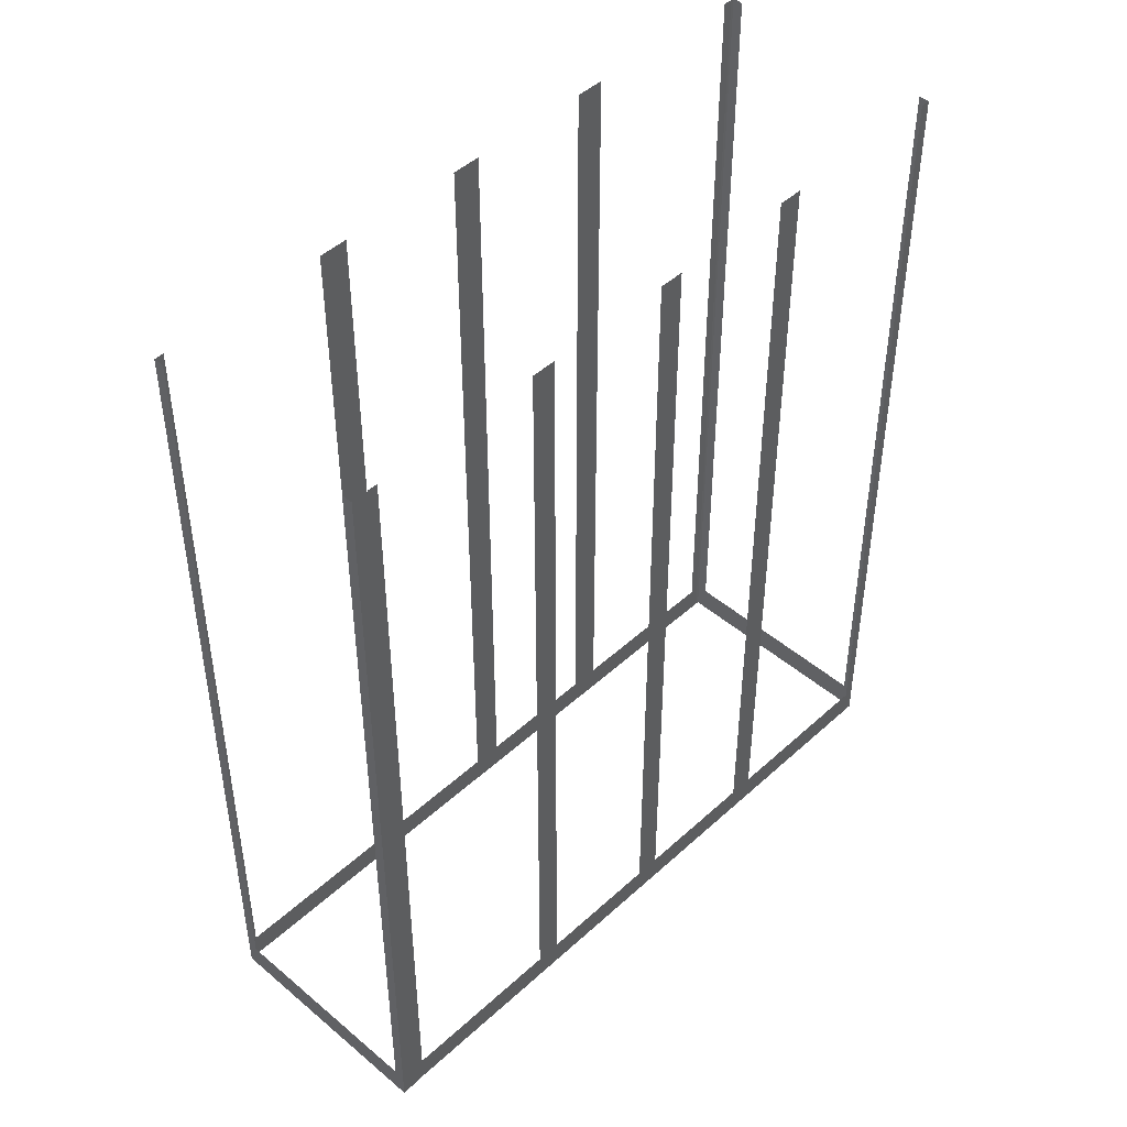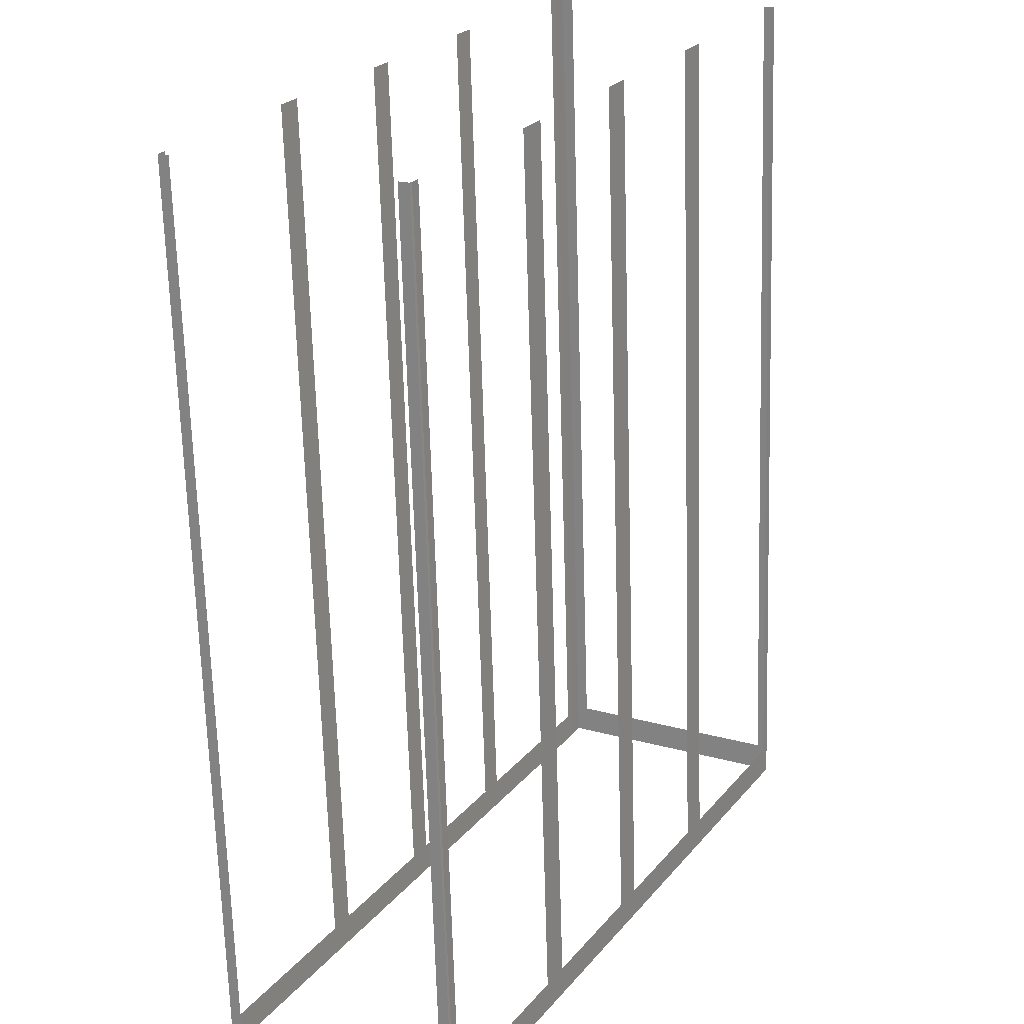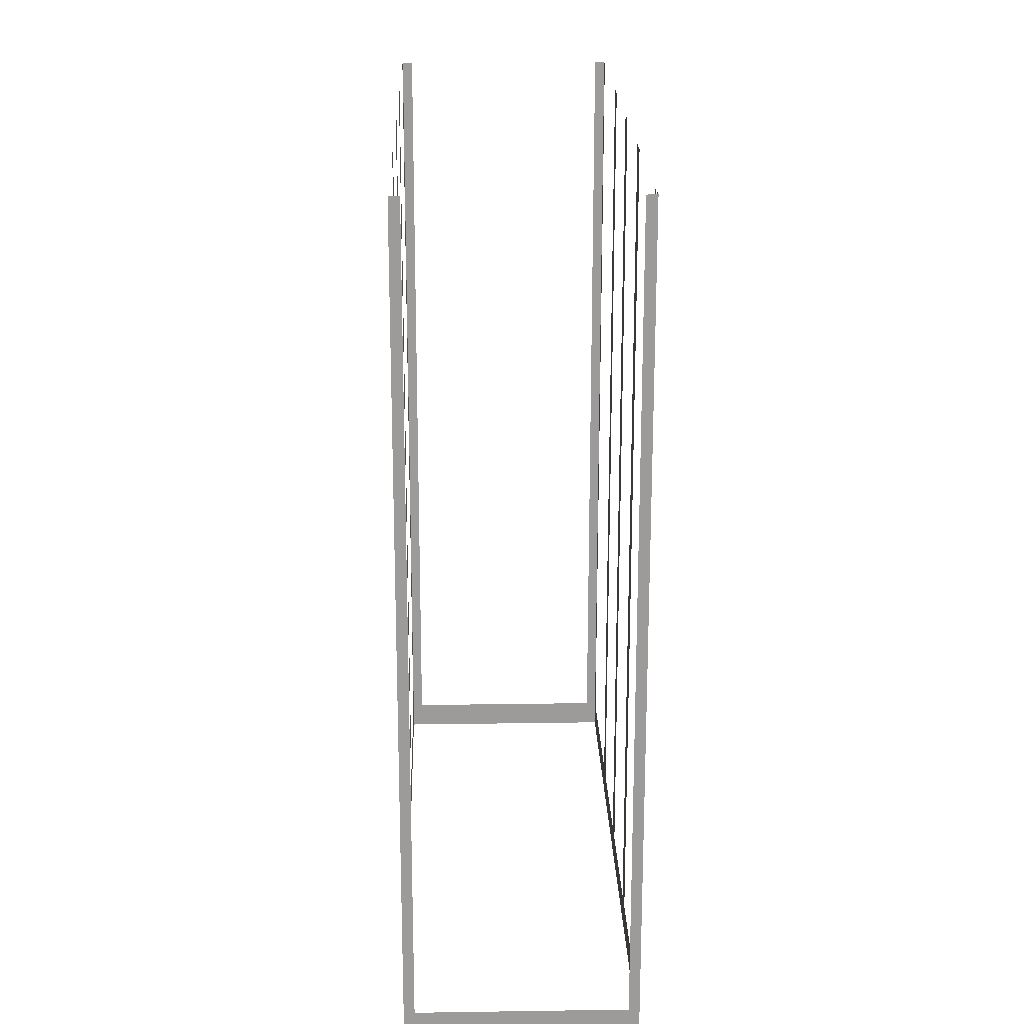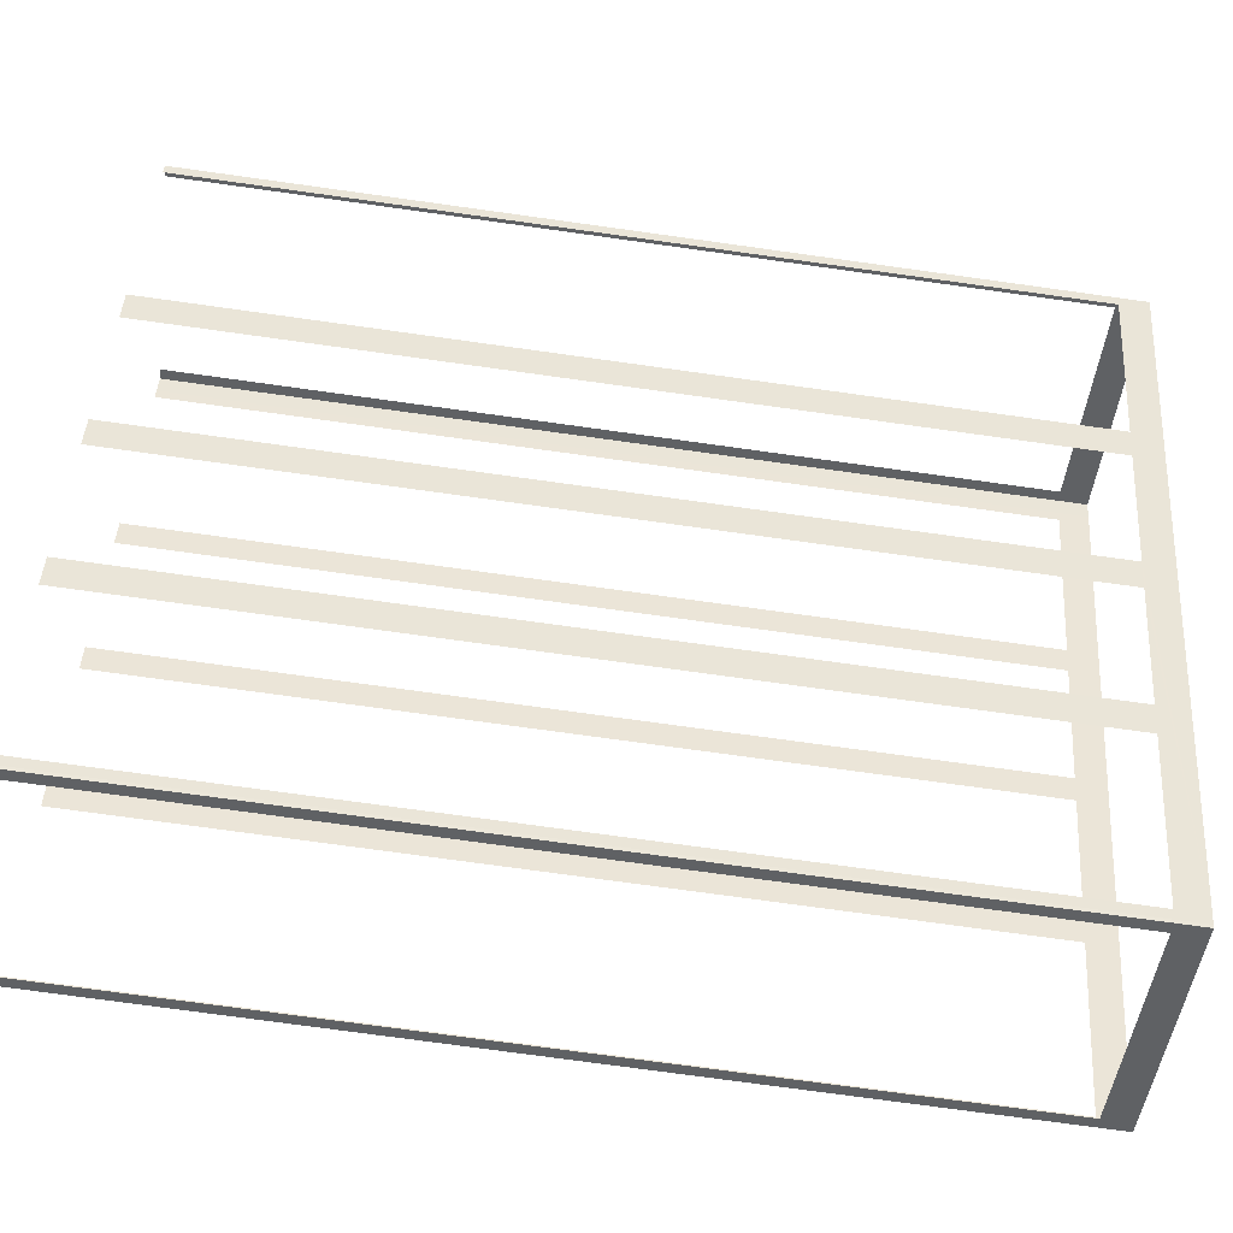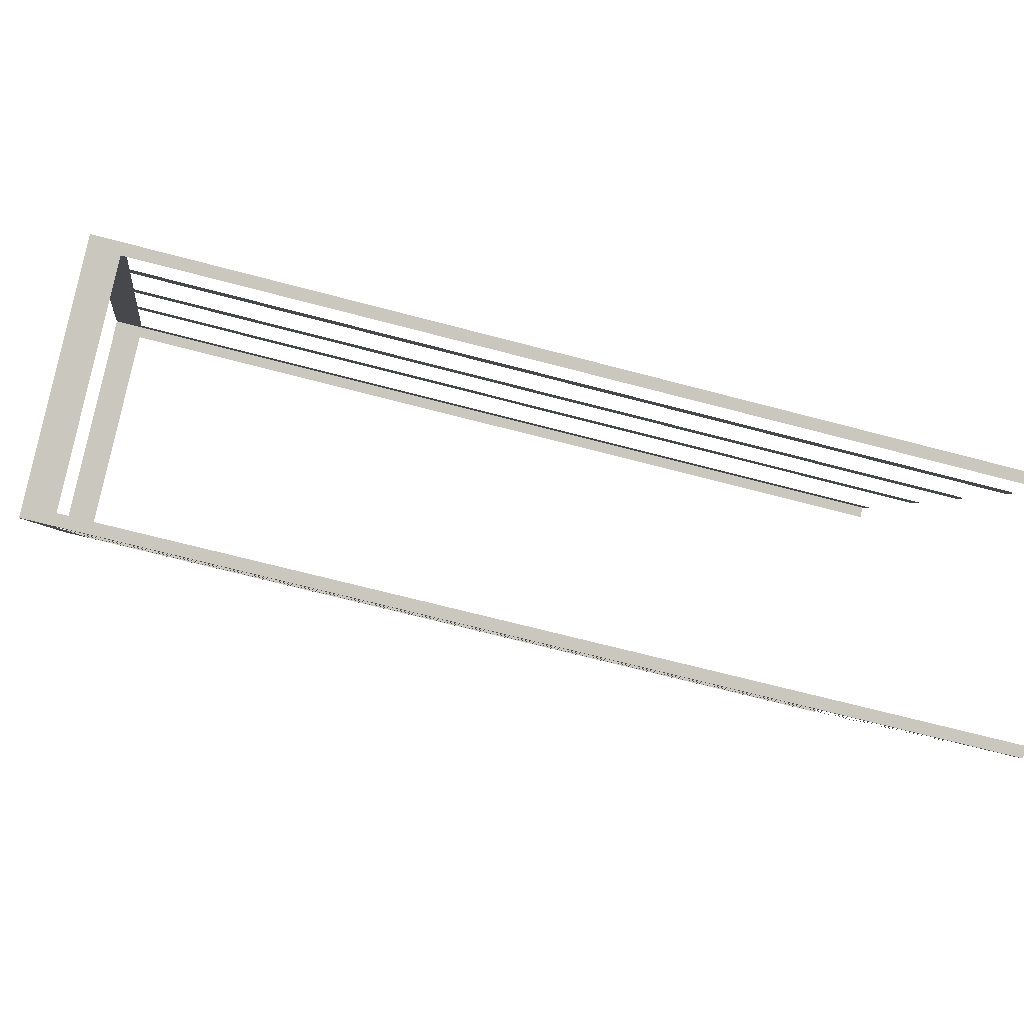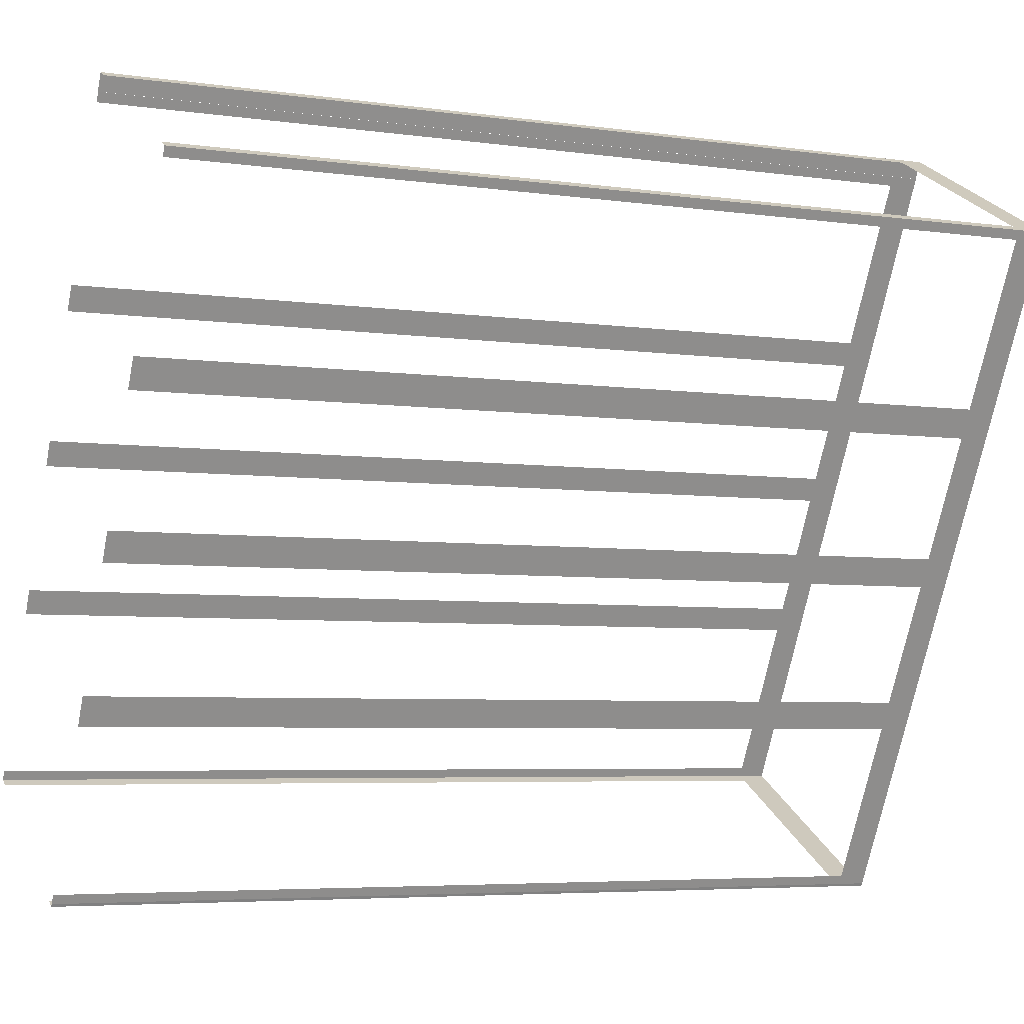
<metadata>
{"format":"obj","ext":"obj","renderer":"f3d","projection":"perspective","resolution":1024,"background":"white","views":[{"elev":46.7,"azim":-164.4,"up":"+Z"},{"elev":-67.5,"azim":1.7,"up":"+Y"},{"elev":20.5,"azim":150.1,"up":"+Z"},{"elev":-74.8,"azim":82.1,"up":"+Y"},{"elev":-63.9,"azim":-105.3,"up":"+Y"},{"elev":-5.3,"azim":66.1,"up":"+Y"}]}
</metadata>
<code>
o geometryt000010000010000110010110000110000110100000110100st97
v 768.8 -228 701.3
v 769.1 -228.2 730.9
v 768.8 -228 730.9
v 761.7 -224.2 700.3
v 762 -224.3 701.3
v 769.1 -228.2 700.3
v 762 -224.3 730.9
v 761.7 -224.2 730.9
v 761.9 -223.9 701.3
v 761.7 -224.2 730.9
v 761.9 -223.9 730.9
v 764.8 -218.5 701.3
v 761.7 -224.2 700.3
v 764.8 -218.5 730.9
v 765.2 -217.7 730.9
v 765.2 -217.7 701.3
v 767.4 -213.6 701.3
v 770.8 -207.3 700.3
v 767.4 -213.6 730.9
v 767.8 -212.8 730.9
v 767.8 -212.8 701.3
v 770 -208.8 701.3
v 770 -208.8 730.9
v 770.4 -208 730.9
v 770.4 -208 701.3
v 773.3 -202.6 701.3
v 773.3 -202.6 730.9
v 773.5 -202.3 730.9
v 773.5 -202.3 700.3
v 769.1 -228.2 700.3
v 769.2 -228.1 700.3
v 769.2 -228.1 730.9
v 769.1 -228.2 730.9
v 781.1 -206 701.3
v 781.2 -205.7 730.9
v 781.1 -206 730.9
v 778.2 -211.4 701.3
v 781.2 -205.7 700.3
v 778.2 -211.4 730.9
v 777.6 -212.4 730.9
v 777.6 -212.4 701.3
v 775.5 -216.4 701.3
v 775.5 -216.4 730.9
v 774.9 -217.4 730.9
v 774.9 -217.4 701.3
v 769.2 -228.1 700.3
v 772.8 -221.4 701.3
v 772.8 -221.4 730.9
v 772.2 -222.4 730.9
v 772.2 -222.4 701.3
v 769.3 -227.8 701.3
v 769.3 -227.8 730.9
v 769.2 -228.1 730.9
v 773.8 -201.7 700.3
v 773.5 -202.3 700.3
v 773.5 -202.3 730.9
v 773.8 -201.7 730.9
v 774.1 -201.9 701.3
v 773.8 -201.7 730.9
v 774.1 -201.9 730.9
v 780.9 -205.5 701.3
v 773.8 -201.7 700.3
v 780.9 -205.5 730.9
v 781.2 -205.7 730.9
v 781.2 -205.7 700.3
f 1 2 3
f 4 1 5
f 4 6 1
f 2 1 6
f 7 8 5
f 8 4 5
f 9 10 11
f 12 13 9
f 10 9 13
f 14 15 12
f 15 16 12
f 12 16 13
f 16 17 18
f 16 18 13
f 19 20 17
f 20 21 17
f 17 21 18
f 21 22 18
f 23 24 22
f 24 25 22
f 22 25 18
f 25 26 18
f 27 28 26
f 26 29 18
f 30 31 32
f 30 32 33
f 34 35 36
f 37 38 34
f 35 34 38
f 39 40 37
f 40 41 37
f 41 38 37
f 41 42 38
f 43 44 42
f 44 45 42
f 45 46 42
f 42 46 38
f 47 46 45
f 48 49 47
f 49 50 47
f 50 46 47
f 51 46 50
f 52 53 51
f 53 46 51
f 54 55 56
f 54 56 57
f 58 59 60
f 61 62 58
f 59 58 62
f 63 64 61
f 64 65 61
f 65 62 61
f 28 29 26

</code>
